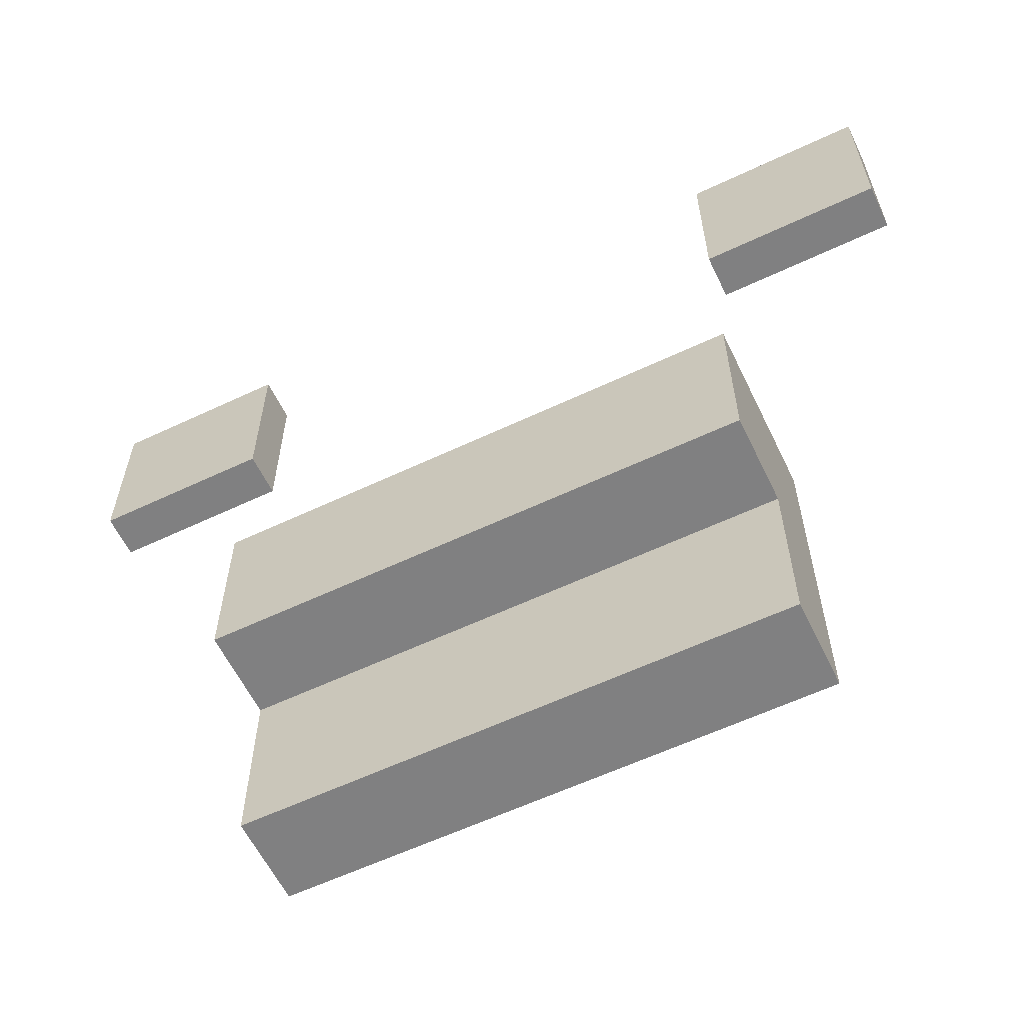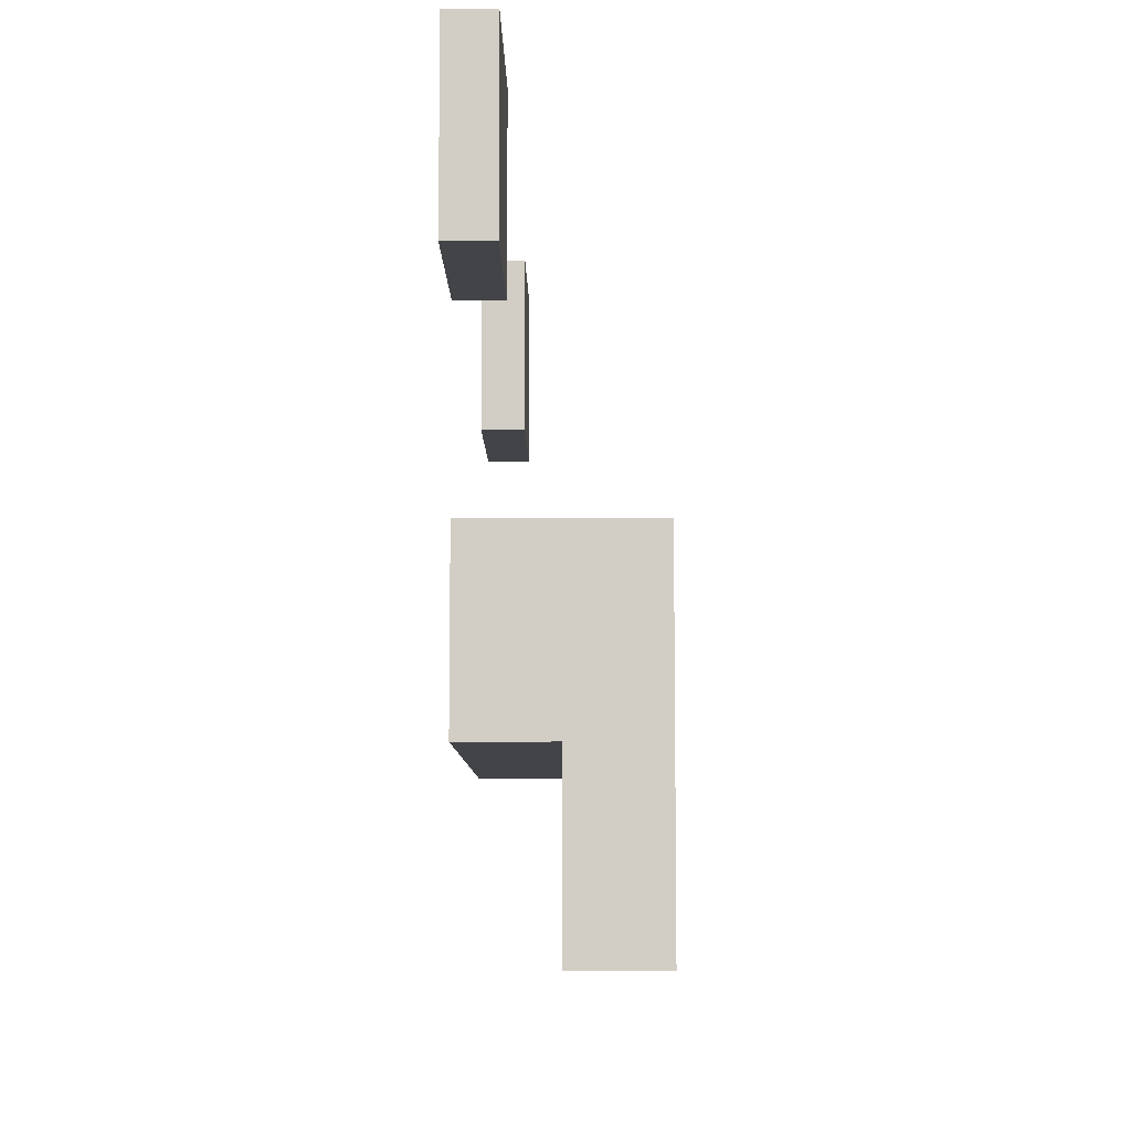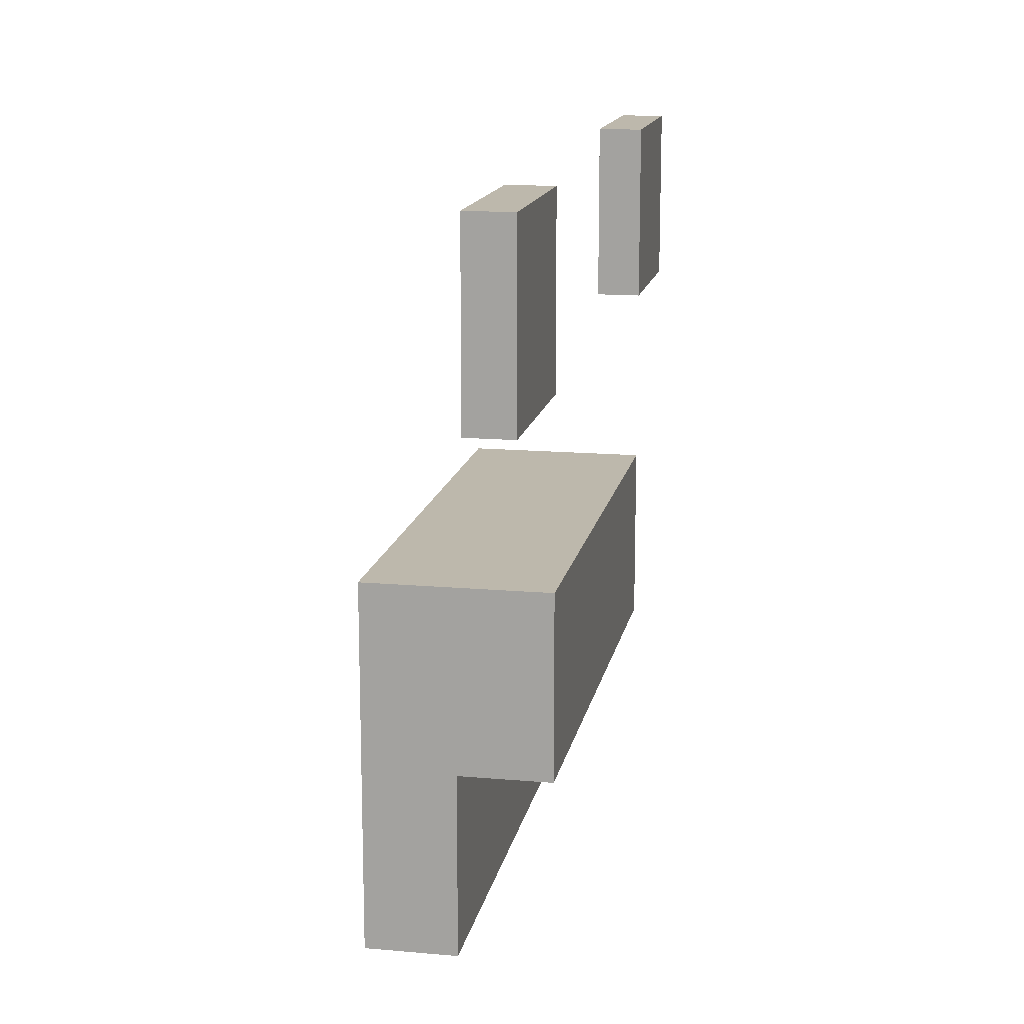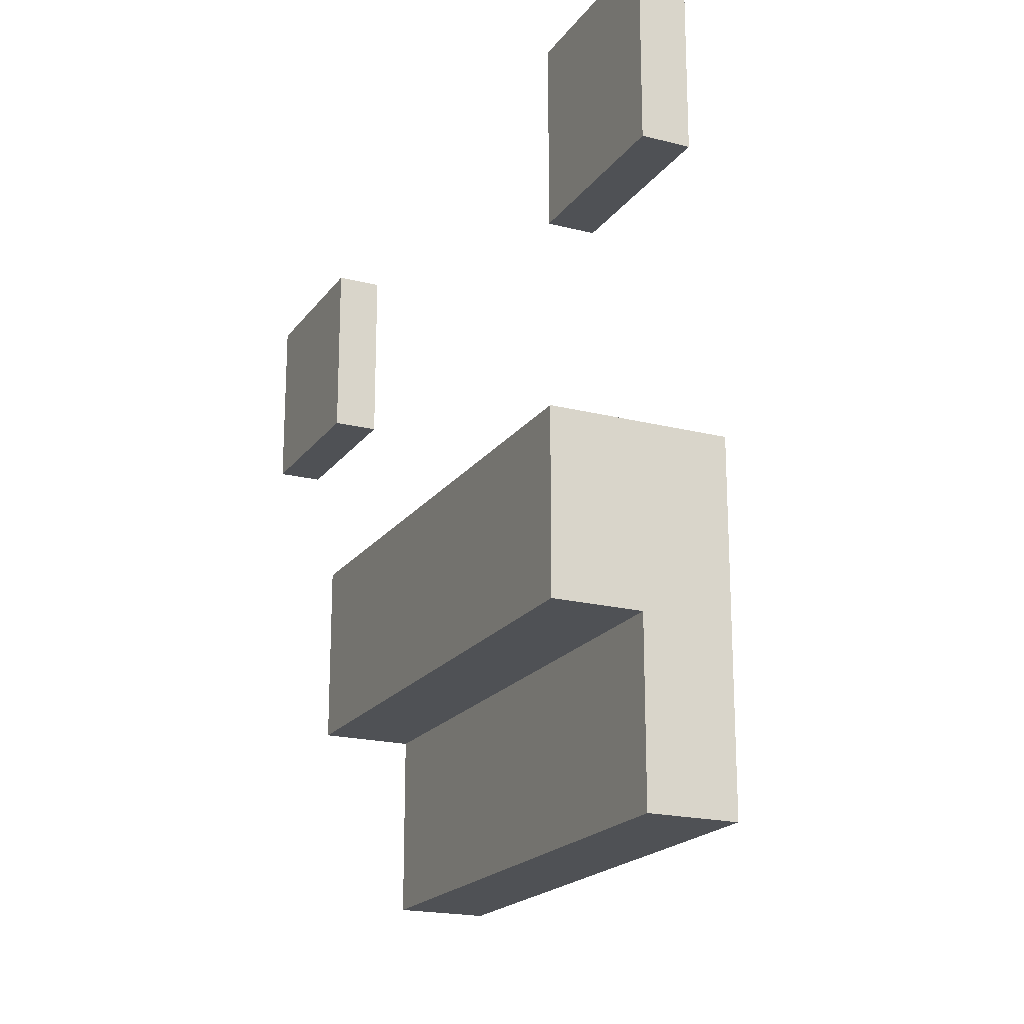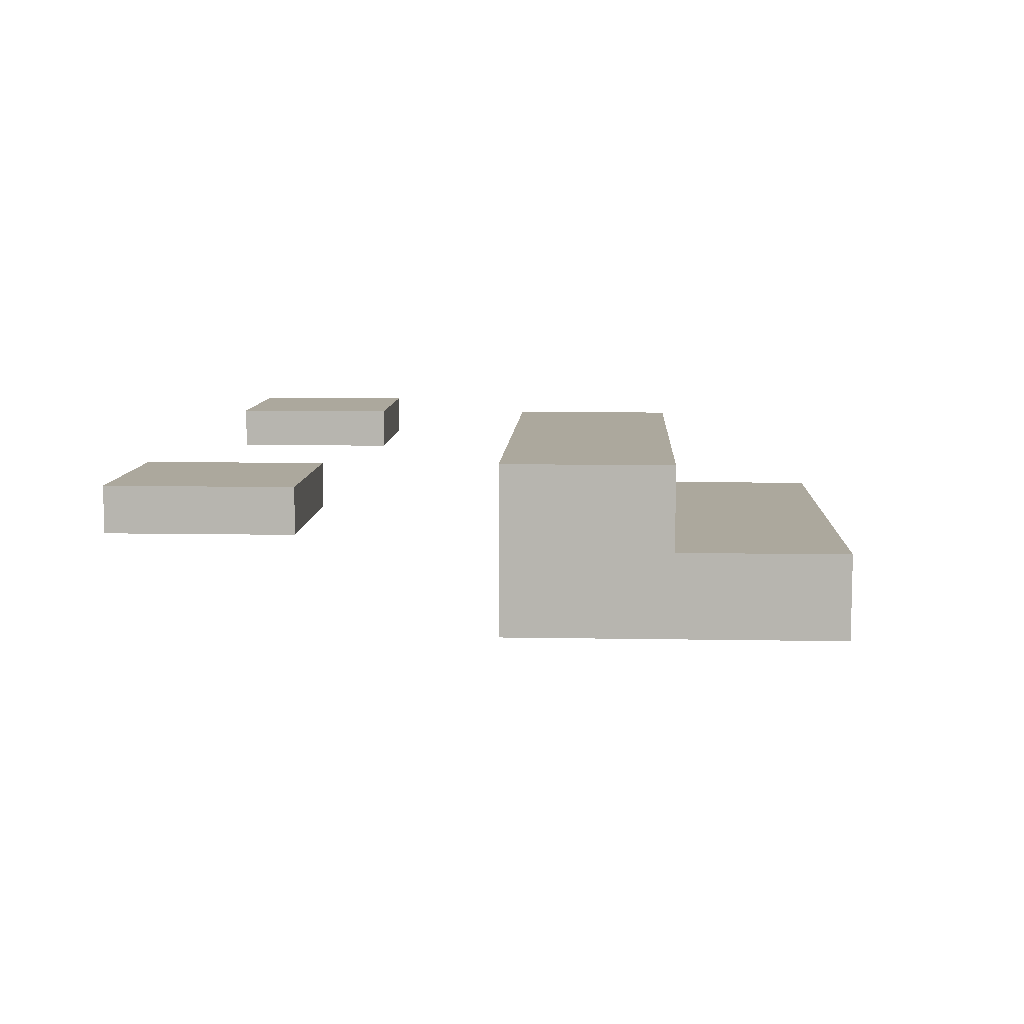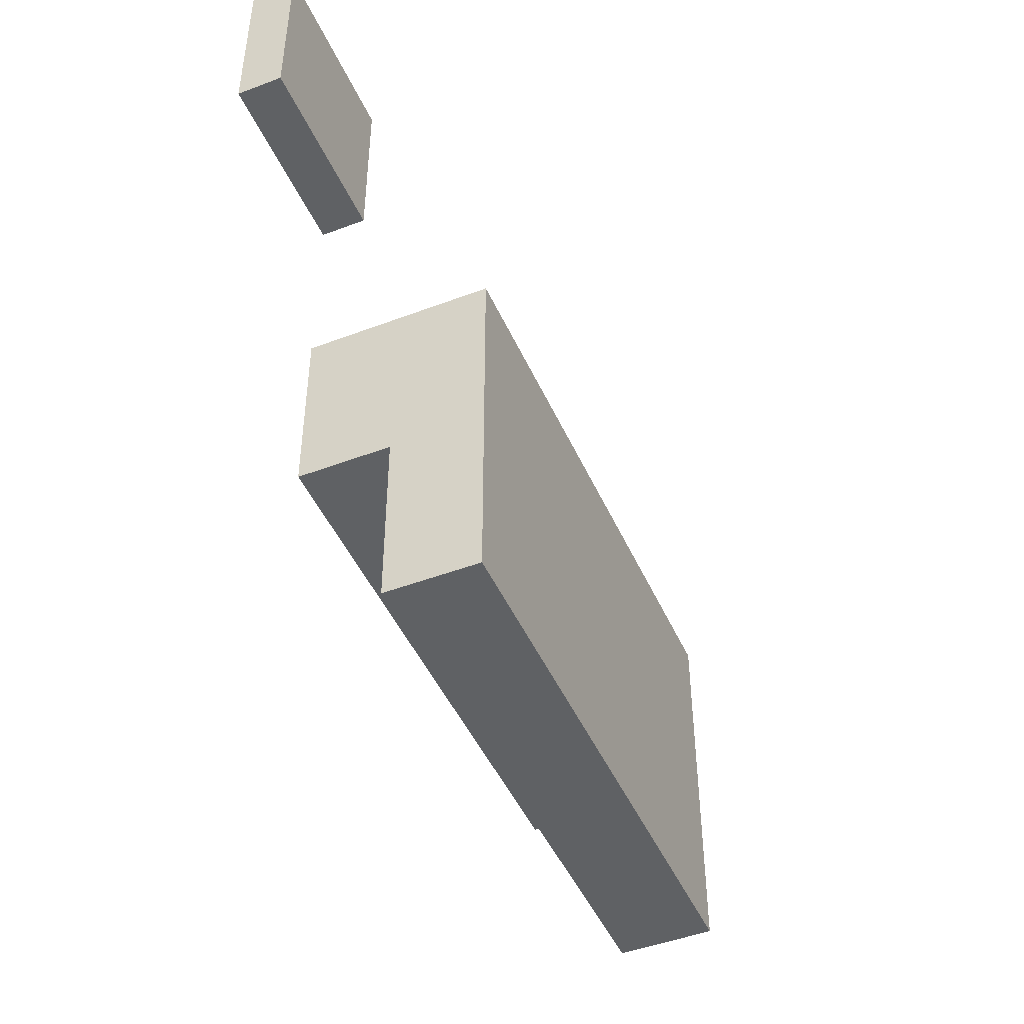
<metadata>
{"format":"obj","ext":"obj","renderer":"f3d","projection":"perspective","resolution":1024,"background":"white","views":[{"elev":-60.1,"azim":25.8,"up":"+Y"},{"elev":-8.1,"azim":90.6,"up":"+Y"},{"elev":14.8,"azim":-79.2,"up":"+Y"},{"elev":-19.7,"azim":64.7,"up":"+Y"},{"elev":8.6,"azim":-87.1,"up":"+Z"},{"elev":-46.7,"azim":113.3,"up":"+Y"}]}
</metadata>
<code>
g humanoid-55
v -10 104 12
v -10 104 11
v -10 108 12
v -10 108 11
v -6 92 10
v -6 92 8
v -6 96 12
v -6 96 10
v -6 96 8
v -6 100 12
v -6 100 8
v 6 104 12
v 6 104 11
v 6 108 12
v 6 108 11
v -6 104 12
v -6 104 11
v -6 108 12
v -6 108 11
v 6 92 10
v 6 92 8
v 6 96 12
v 6 96 10
v 6 96 8
v 6 100 12
v 6 100 8
v 10 104 12
v 10 104 11
v 10 108 12
v 10 108 11
v -10 104 12
v -10 108 12
v -6 96 12
v -6 100 12
v -6 104 12
v -6 108 12
v 6 96 12
v 6 100 12
v 6 104 12
v 6 108 12
v 10 104 12
v 10 108 12
v -6 92 10
v -6 96 10
v 6 92 10
v 6 96 10
v -10 104 11
v -10 108 11
v -6 104 11
v -6 108 11
v 6 104 11
v 6 108 11
v 10 104 11
v 10 108 11
v -6 92 8
v -6 96 8
v -6 100 8
v 6 92 8
v 6 96 8
v 6 100 8
v -6 92 10
v 6 92 10
v -6 92 8
v 6 92 8
v -6 96 12
v 6 96 12
v -6 96 10
v 6 96 10
v -10 104 12
v -6 104 12
v 6 104 12
v 10 104 12
v -10 104 11
v -6 104 11
v 6 104 11
v 10 104 11
v -6 100 12
v 6 100 12
v -6 100 8
v 6 100 8
v -10 108 12
v -6 108 12
v 6 108 12
v 10 108 12
v -10 108 11
v -6 108 11
v 6 108 11
v 10 108 11
f 3 2 1
f 4 2 3
f 8 6 5
f 9 6 8
f 10 8 7
f 10 9 8
f 11 9 10
f 14 13 12
f 15 13 14
f 16 17 18
f 18 17 19
f 20 21 23
f 23 21 24
f 22 23 25
f 23 24 25
f 25 24 26
f 27 28 29
f 29 28 30
f 35 32 31
f 36 32 35
f 37 34 33
f 38 34 37
f 41 40 39
f 42 40 41
f 45 44 43
f 46 44 45
f 47 48 49
f 49 48 50
f 51 52 53
f 53 52 54
f 55 56 58
f 56 57 59
f 58 56 59
f 59 57 60
f 63 62 61
f 64 62 63
f 67 66 65
f 68 66 67
f 73 70 69
f 74 70 73
f 75 72 71
f 76 72 75
f 77 78 79
f 79 78 80
f 81 82 85
f 85 82 86
f 83 84 87
f 87 84 88

</code>
